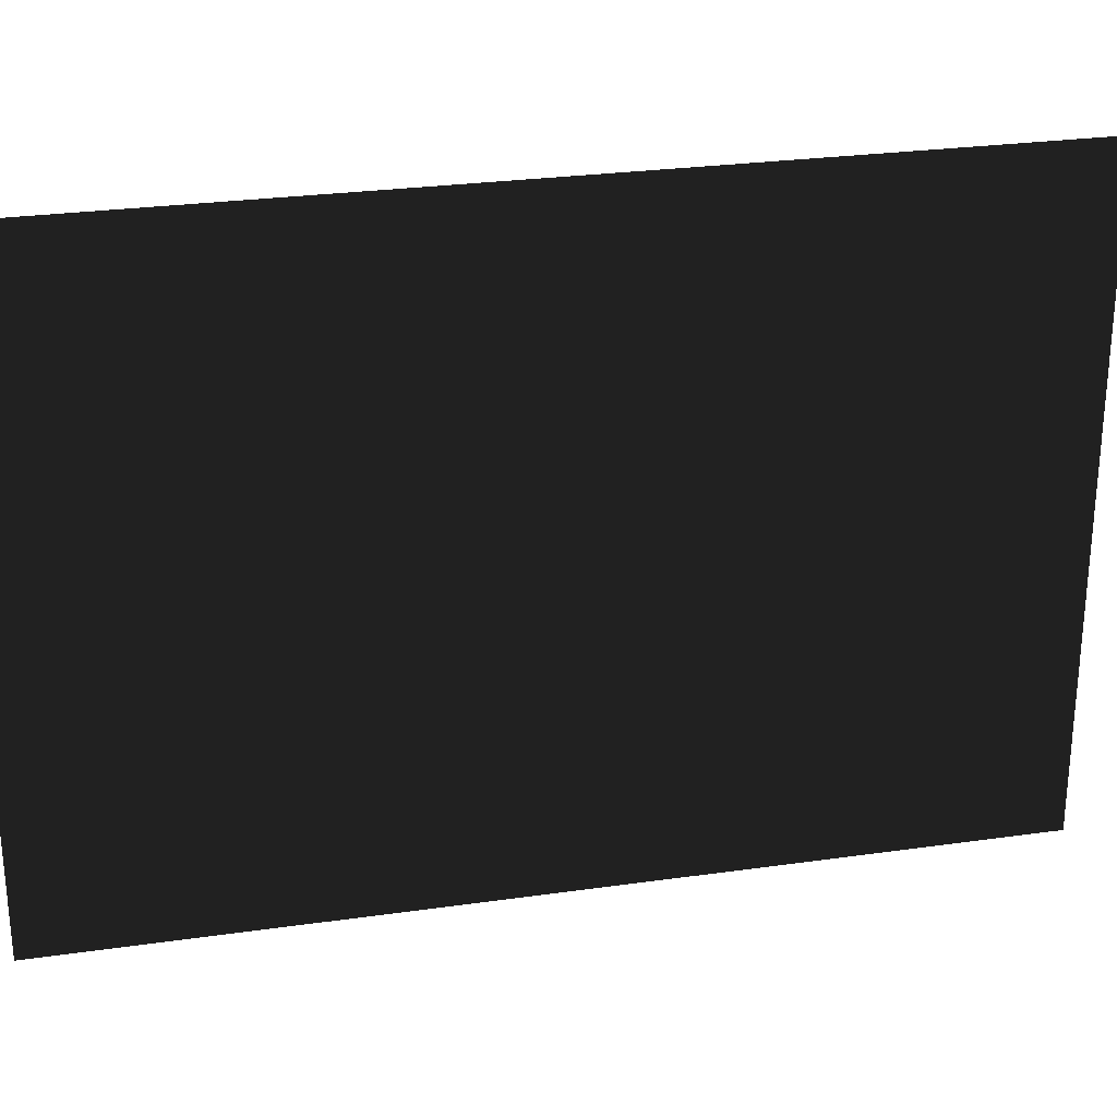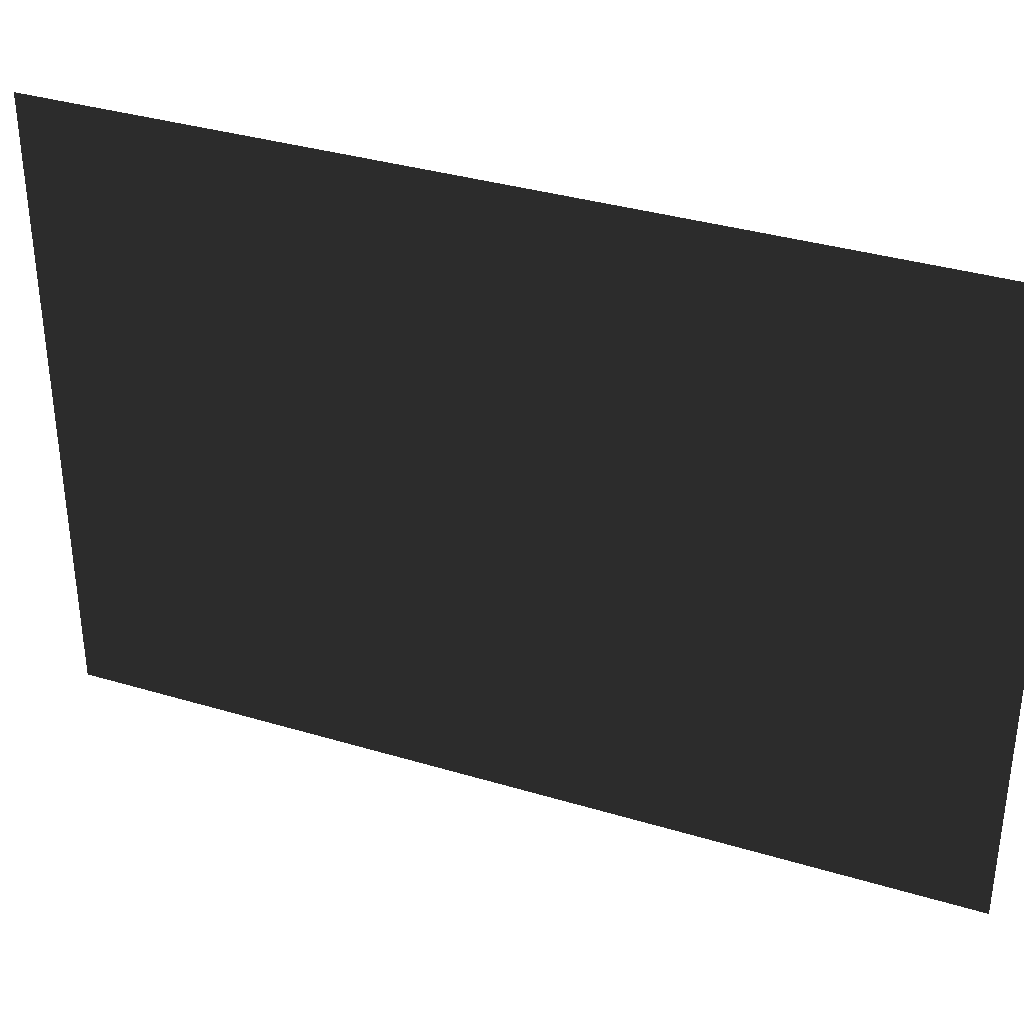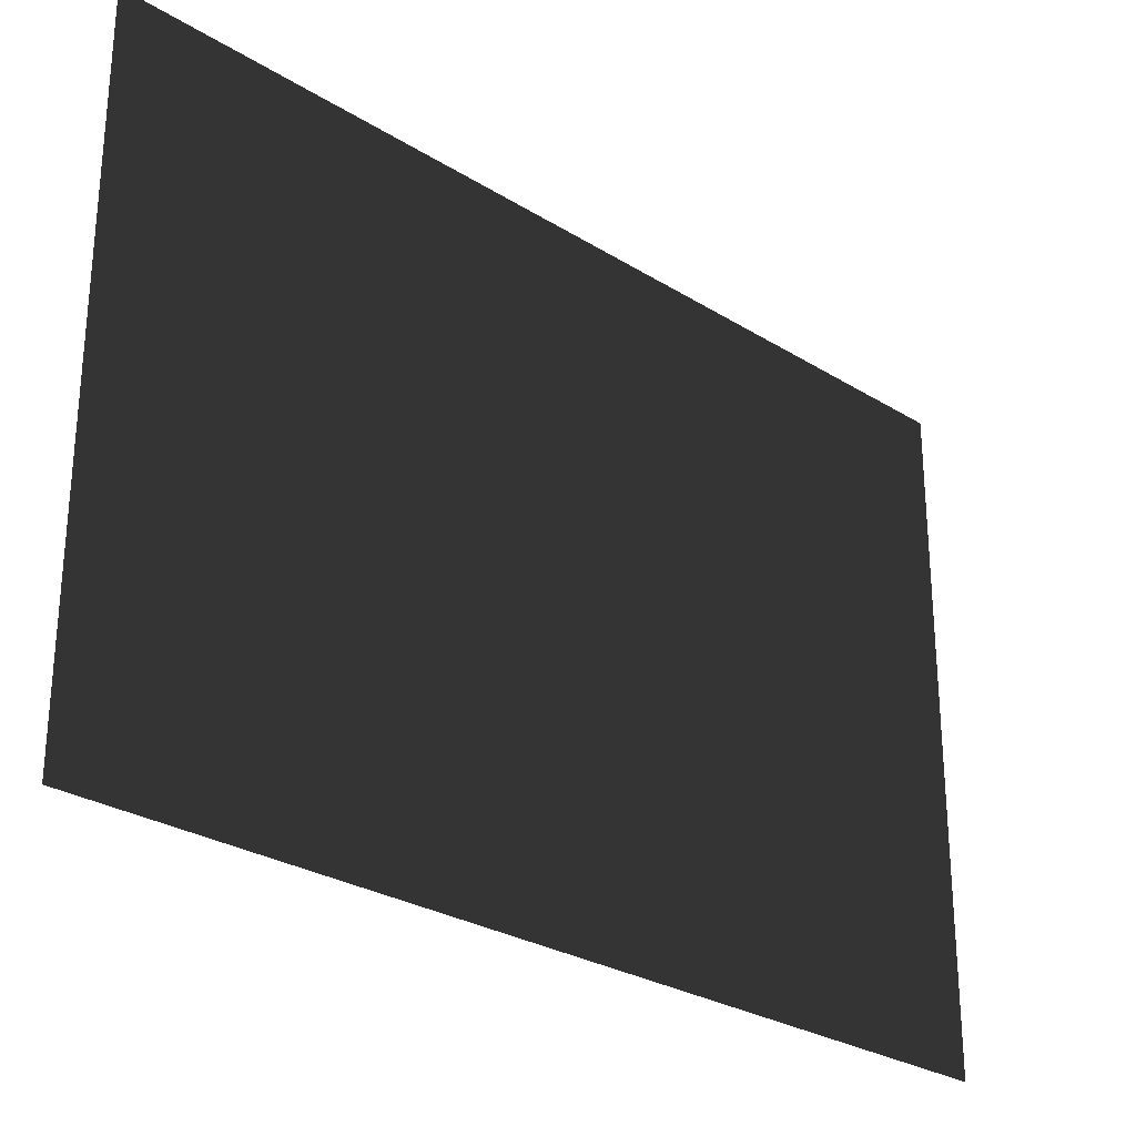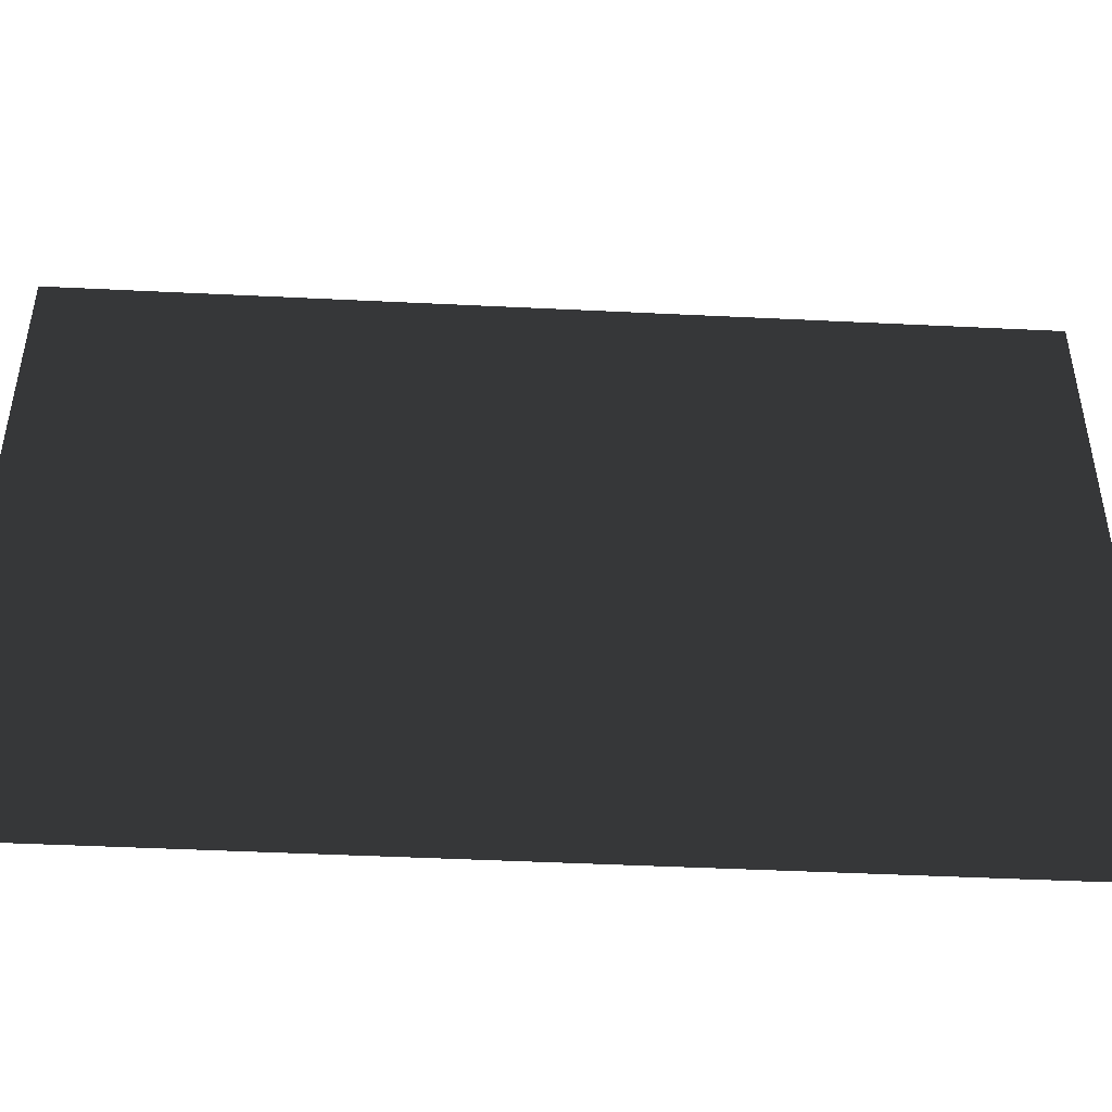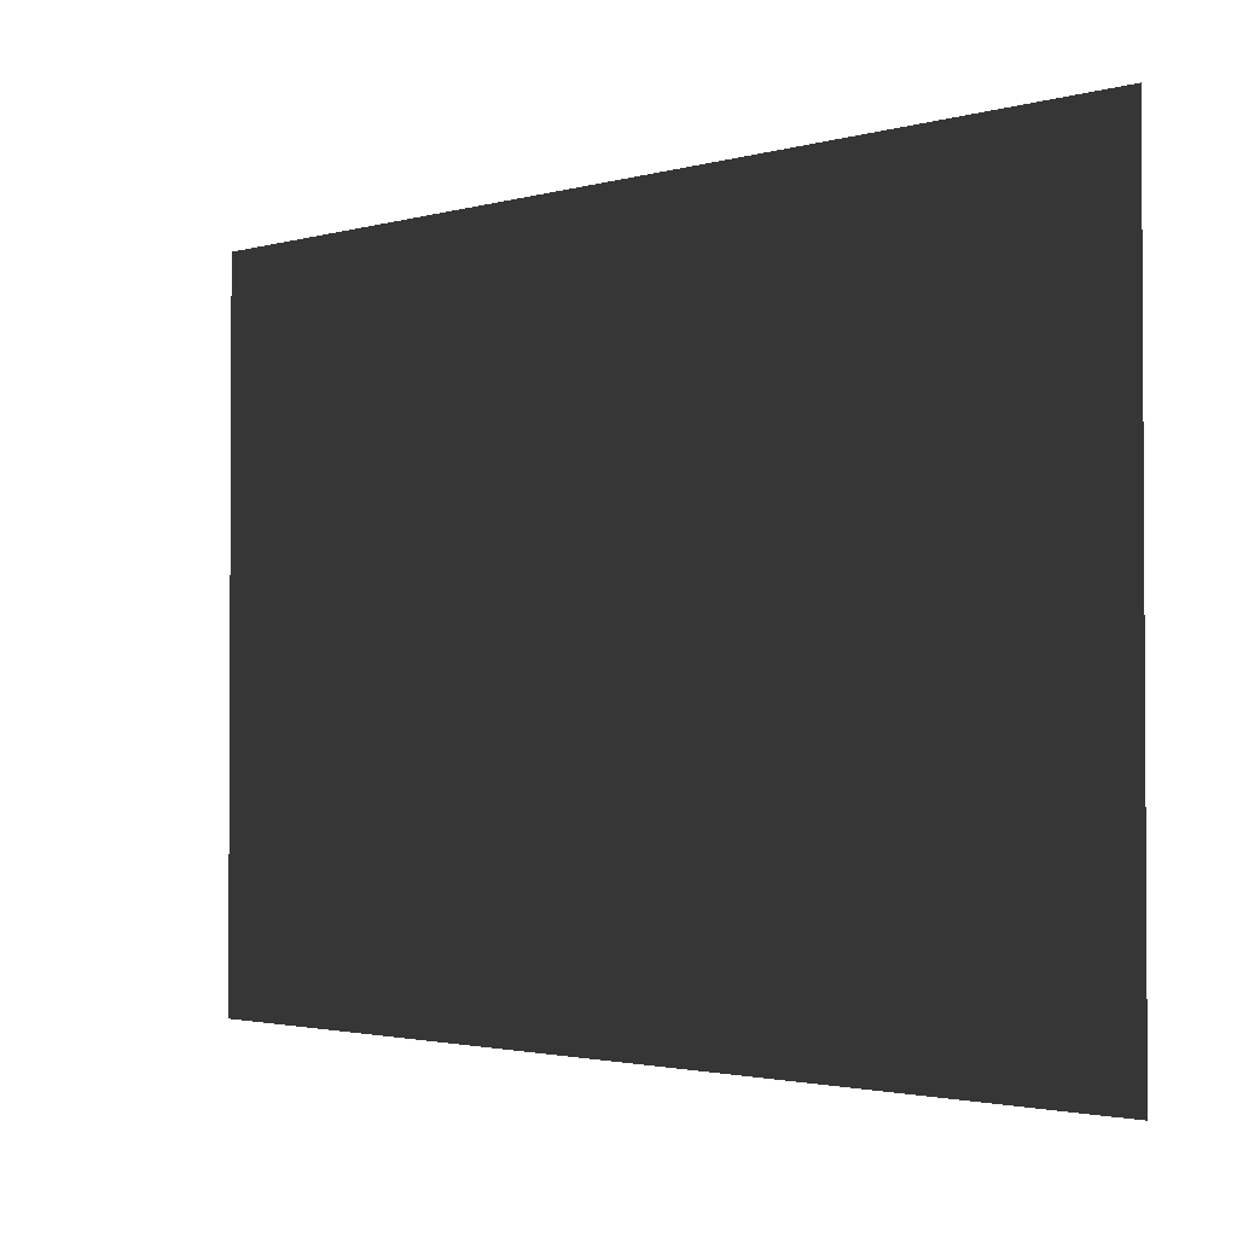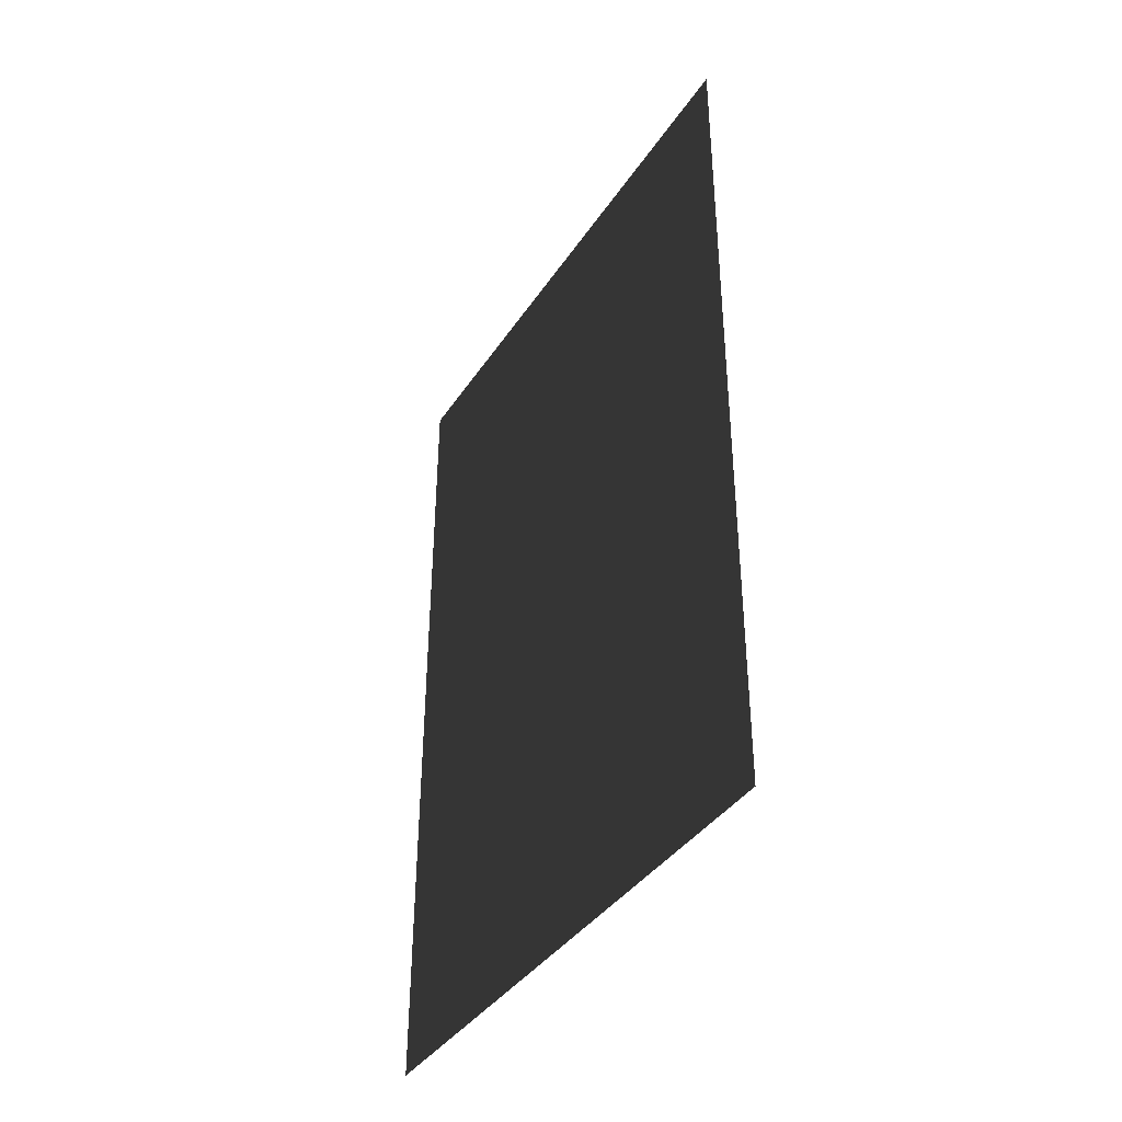
<metadata>
{"format":"obj","ext":"obj","renderer":"f3d","projection":"perspective","resolution":1024,"background":"white","views":[{"elev":26.6,"azim":77.6,"up":"+Y"},{"elev":35.2,"azim":-68.4,"up":"+Y"},{"elev":-27.5,"azim":-133.5,"up":"+Y"},{"elev":-46.4,"azim":86.7,"up":"+Y"},{"elev":-2.0,"azim":135.1,"up":"+Y"},{"elev":-38.8,"azim":-30.0,"up":"+Z"}]}
</metadata>
<code>
v -3.494e-05 0.3058 -0.4502
v -3.198e-05 0.3033 0.4471
v -3.461e-05 -0.3217 0.4469
v -3.476e-05 -0.3198 -0.4503
v -3.494e-05 0.3058 -0.4502
v -3.476e-05 -0.3198 -0.4503
v -3.461e-05 -0.3217 0.4469
v -3.198e-05 0.3033 0.4471
g glass_sideR03_9192_31
f 1 3 2
f 1 4 3
f 5 7 6
f 5 8 7

</code>
